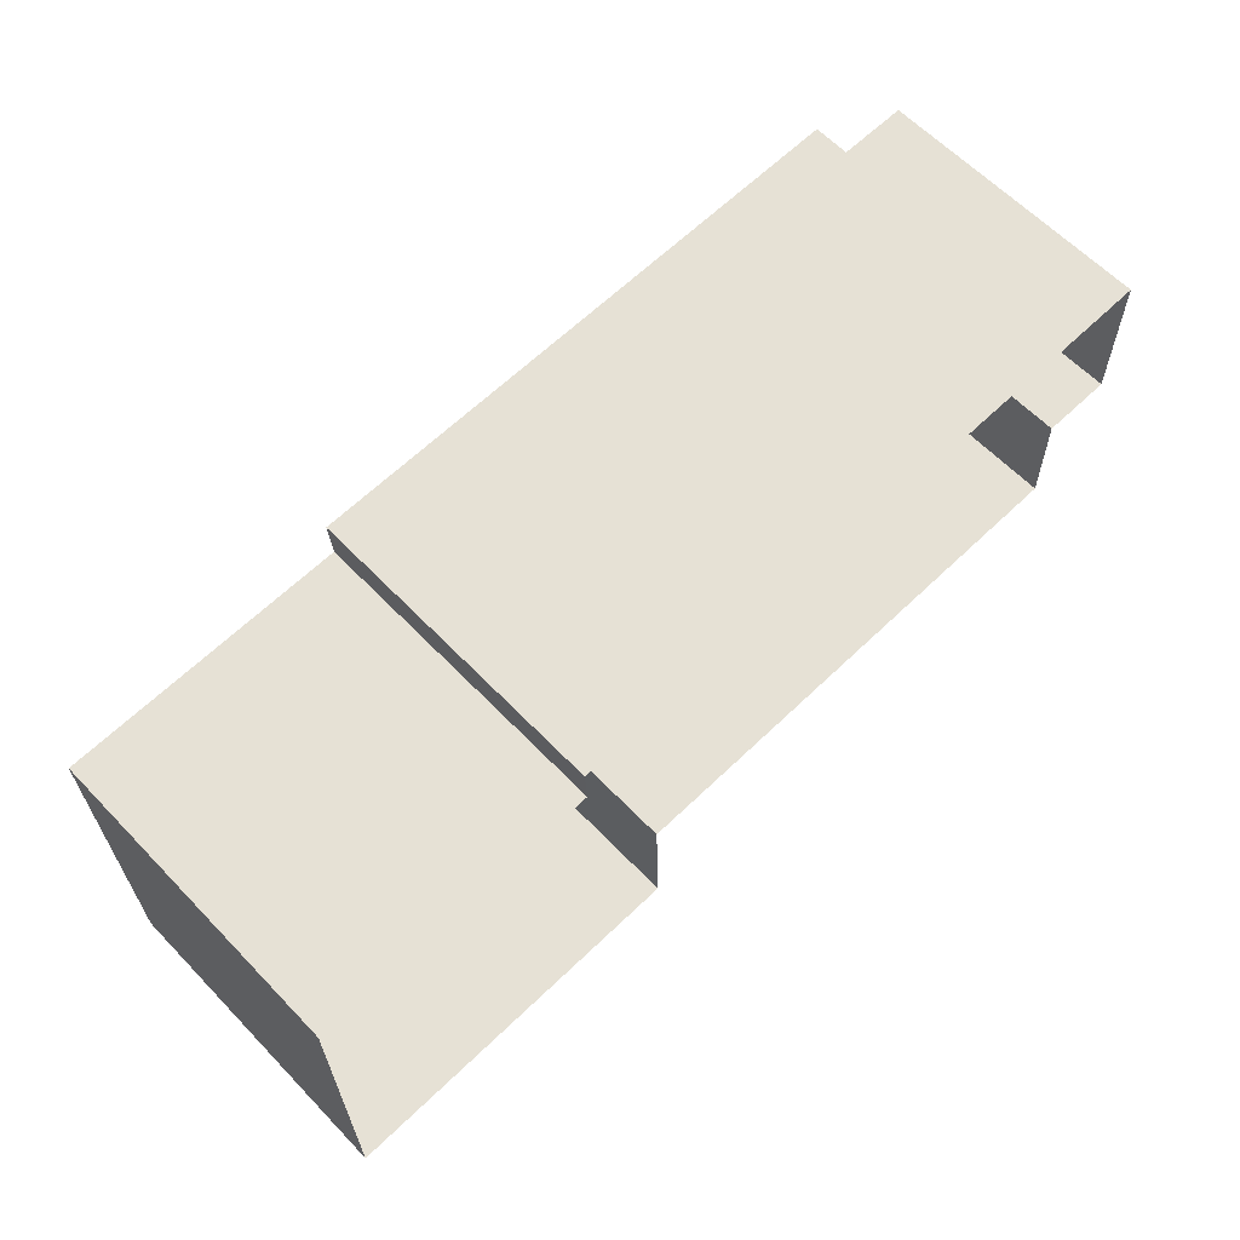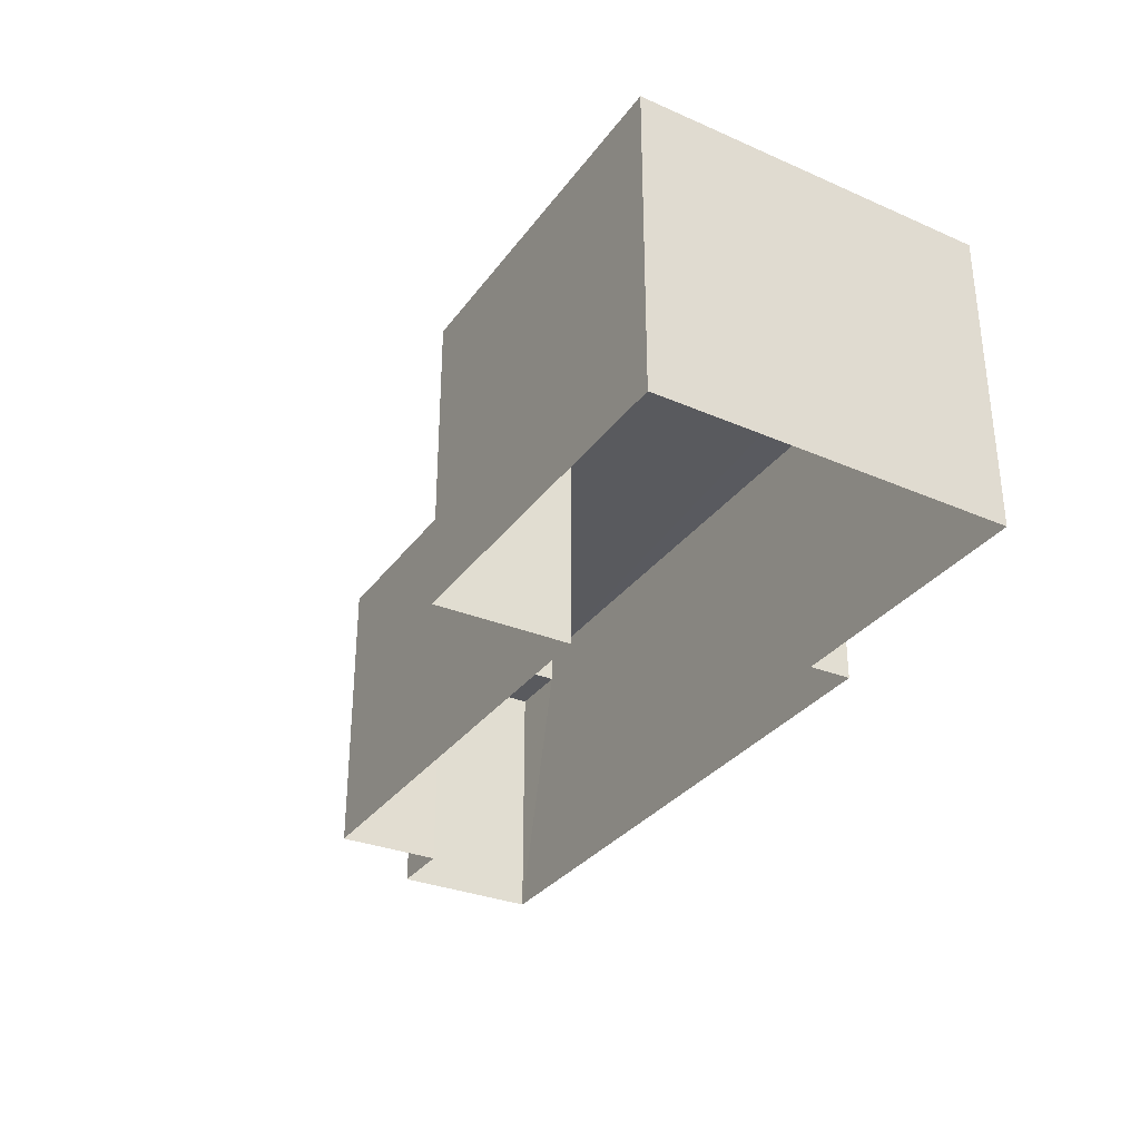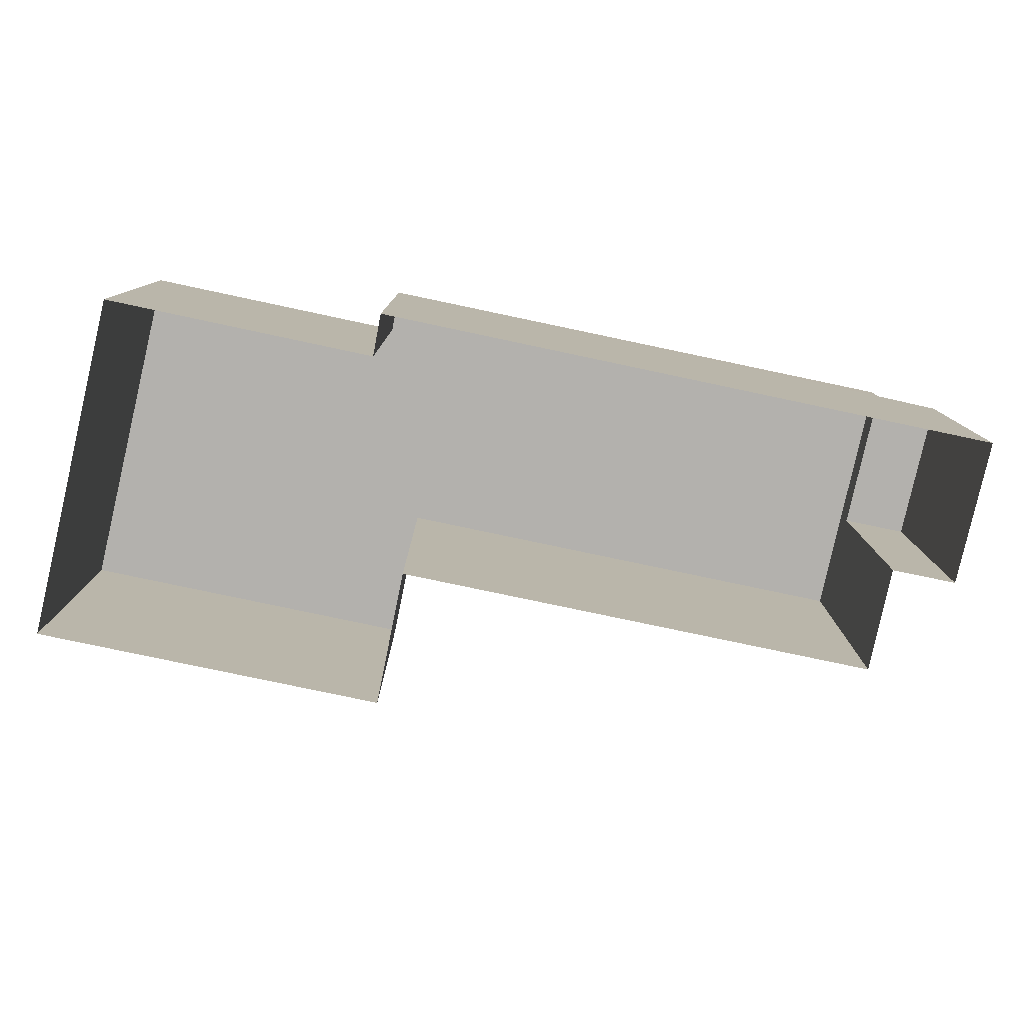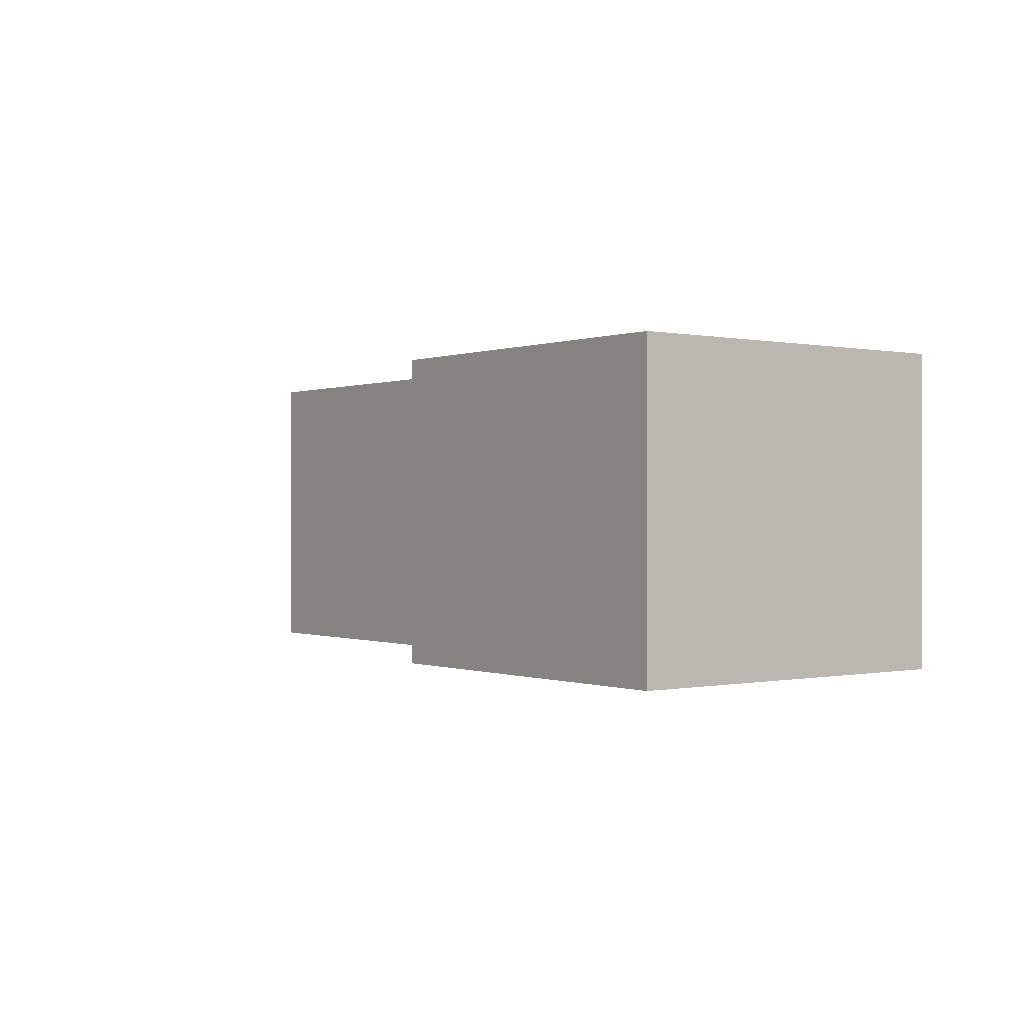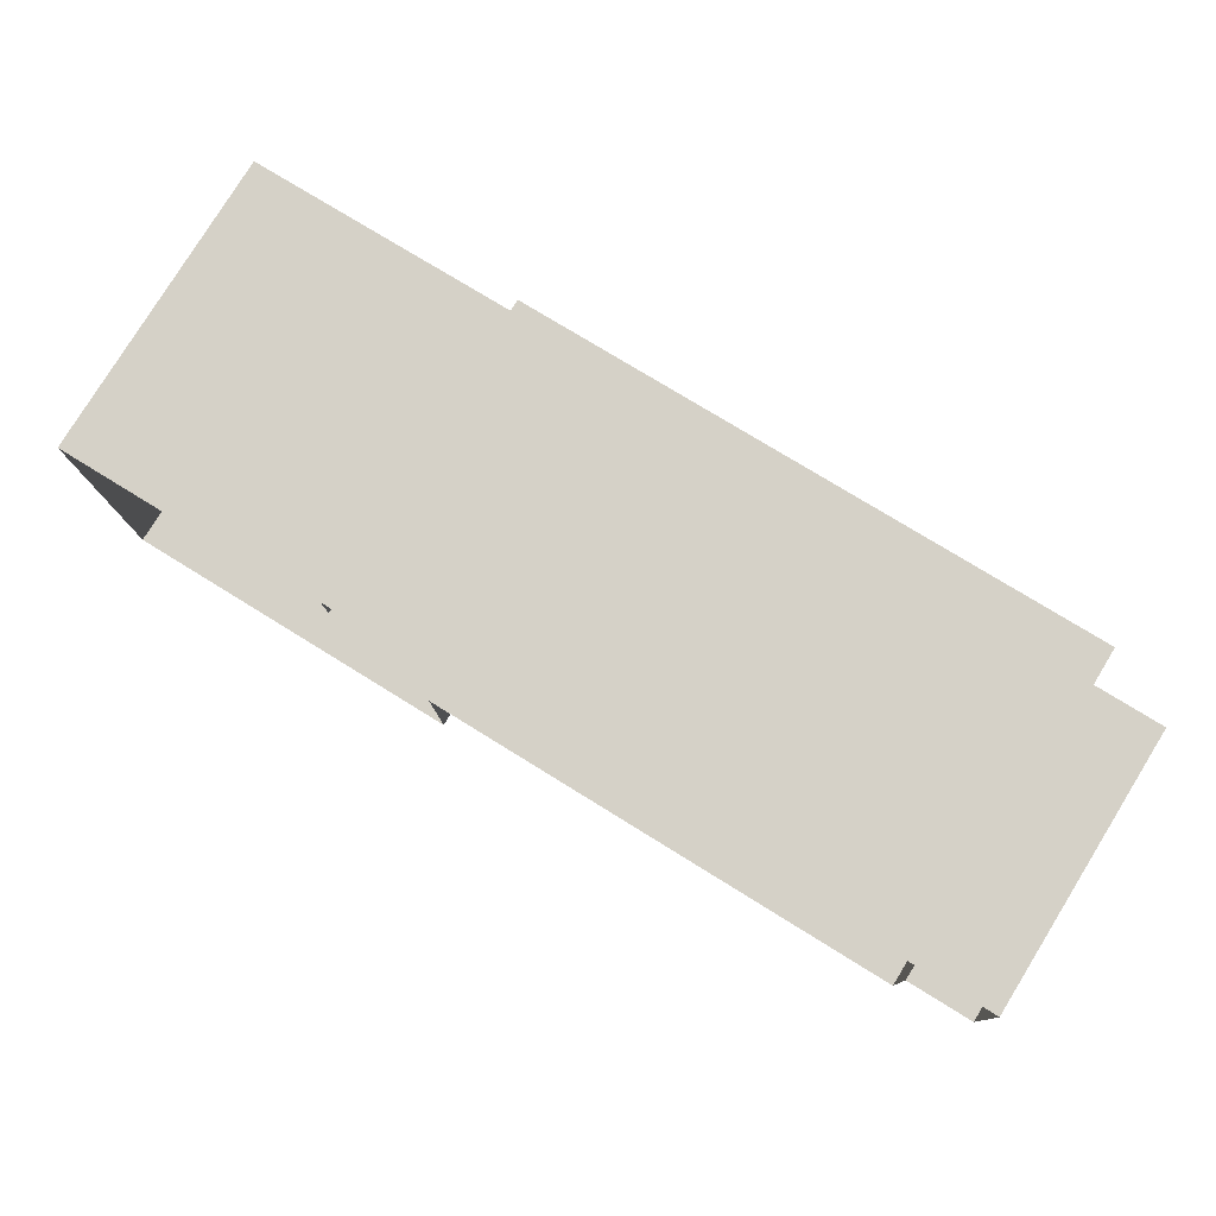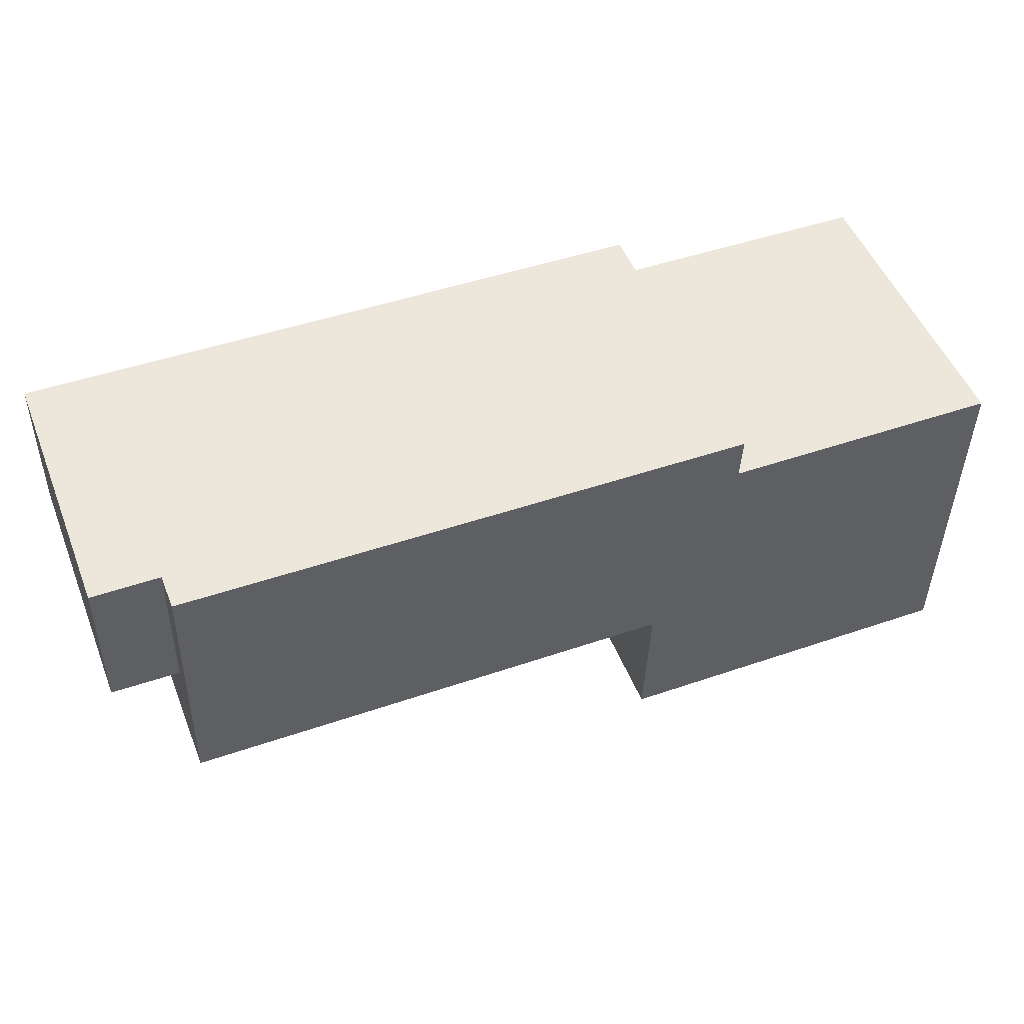
<metadata>
{"format":"obj","ext":"obj","renderer":"f3d","projection":"perspective","resolution":1024,"background":"white","views":[{"elev":62.6,"azim":136.2,"up":"+Y"},{"elev":-31.7,"azim":58.4,"up":"+Z"},{"elev":-79.2,"azim":166.4,"up":"+Z"},{"elev":-0.1,"azim":51.9,"up":"+Z"},{"elev":79.0,"azim":-148.3,"up":"+Y"},{"elev":50.7,"azim":-21.5,"up":"+Y"}]}
</metadata>
<code>
v -3.725e+05 -1.043e+05 28.16
v -3.725e+05 -1.043e+05 28.16
v -3.725e+05 -1.043e+05 28.16
v -3.725e+05 -1.043e+05 28.16
v -3.725e+05 -1.043e+05 28.16
v -3.725e+05 -1.043e+05 28.16
v -3.725e+05 -1.043e+05 28.16
v -3.725e+05 -1.043e+05 28.16
v -3.725e+05 -1.043e+05 28.16
v -3.725e+05 -1.043e+05 28.16
v -3.725e+05 -1.043e+05 38.44
v -3.725e+05 -1.043e+05 38.44
v -3.725e+05 -1.043e+05 38.44
v -3.725e+05 -1.043e+05 38.44
v -3.725e+05 -1.043e+05 39.81
v -3.725e+05 -1.043e+05 39.81
v -3.725e+05 -1.043e+05 39.81
v -3.725e+05 -1.043e+05 39.81
v -3.725e+05 -1.043e+05 39.81
v -3.725e+05 -1.043e+05 39.81
v -3.725e+05 -1.043e+05 39.81
v -3.725e+05 -1.043e+05 39.81
f 1 2 3
f 4 1 5
f 6 7 3
f 8 5 1
f 7 9 3
f 10 8 1
f 3 9 10
f 3 10 1
f 11 12 13
f 11 14 12
f 15 16 17
f 18 15 17
f 19 20 15
f 21 19 22
f 15 18 22
f 22 19 15
f 21 10 9
f 21 22 10
f 20 2 1
f 15 20 1
f 16 1 4
f 16 15 1
f 17 5 8
f 18 17 8
f 19 21 14
f 21 9 14
f 14 7 12
f 14 9 7
f 18 8 10
f 22 18 10
f 12 7 6
f 13 12 6
f 3 2 11
f 2 20 11
f 11 19 14
f 11 20 19
f 3 13 6
f 3 11 13
f 17 4 5
f 17 16 4

</code>
